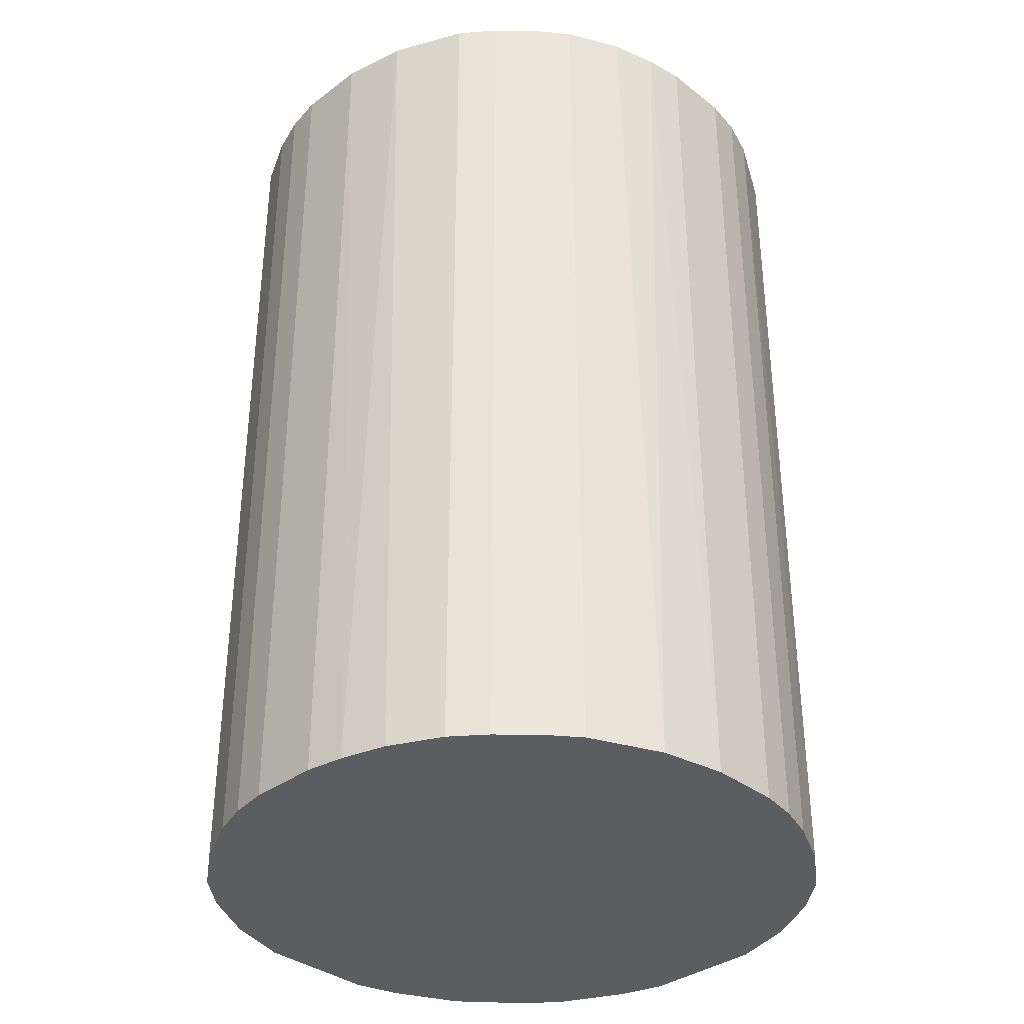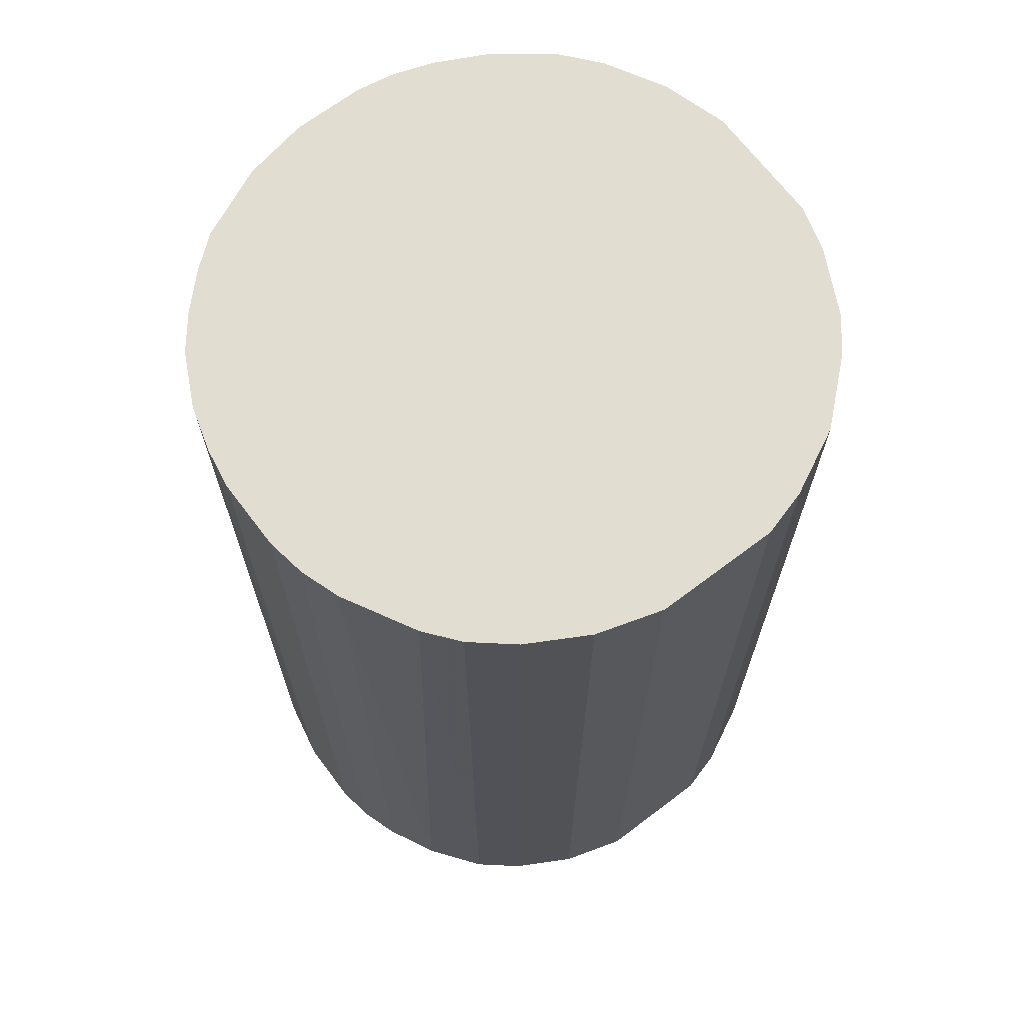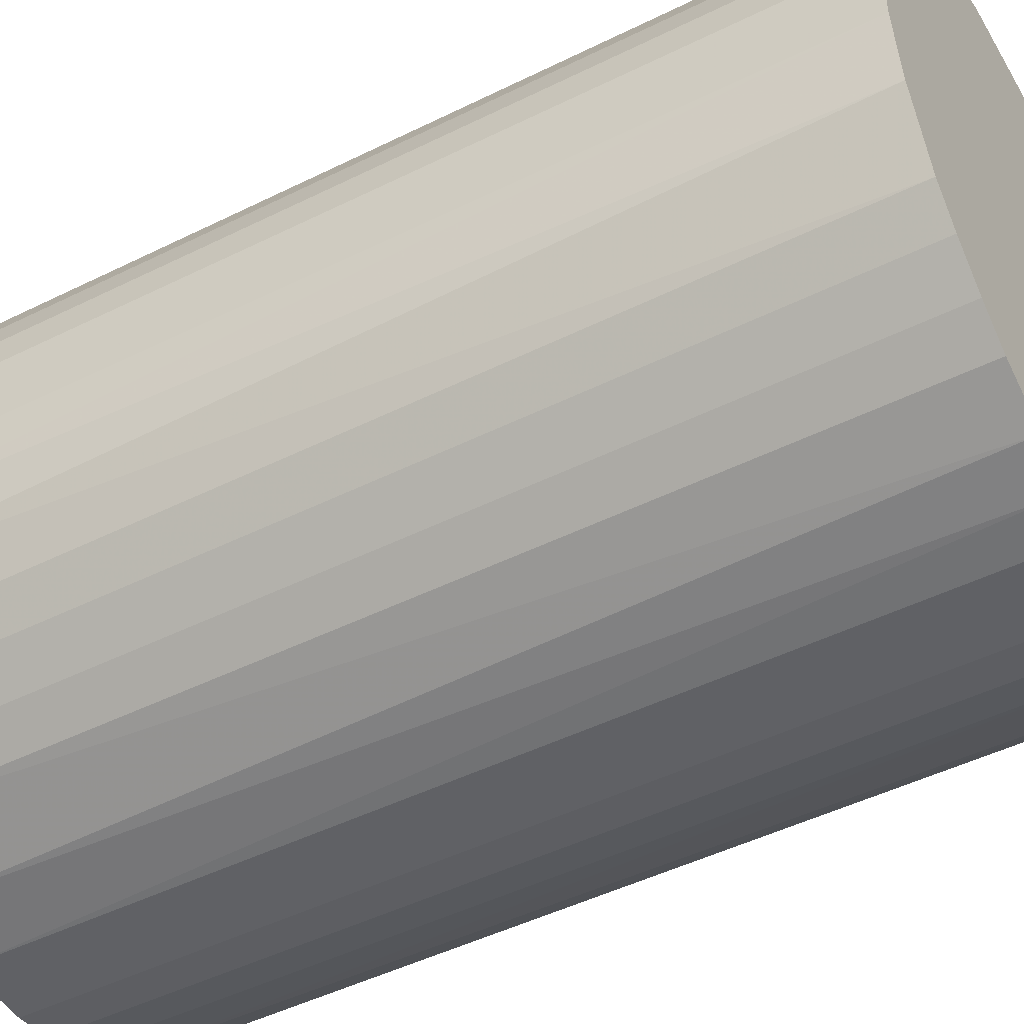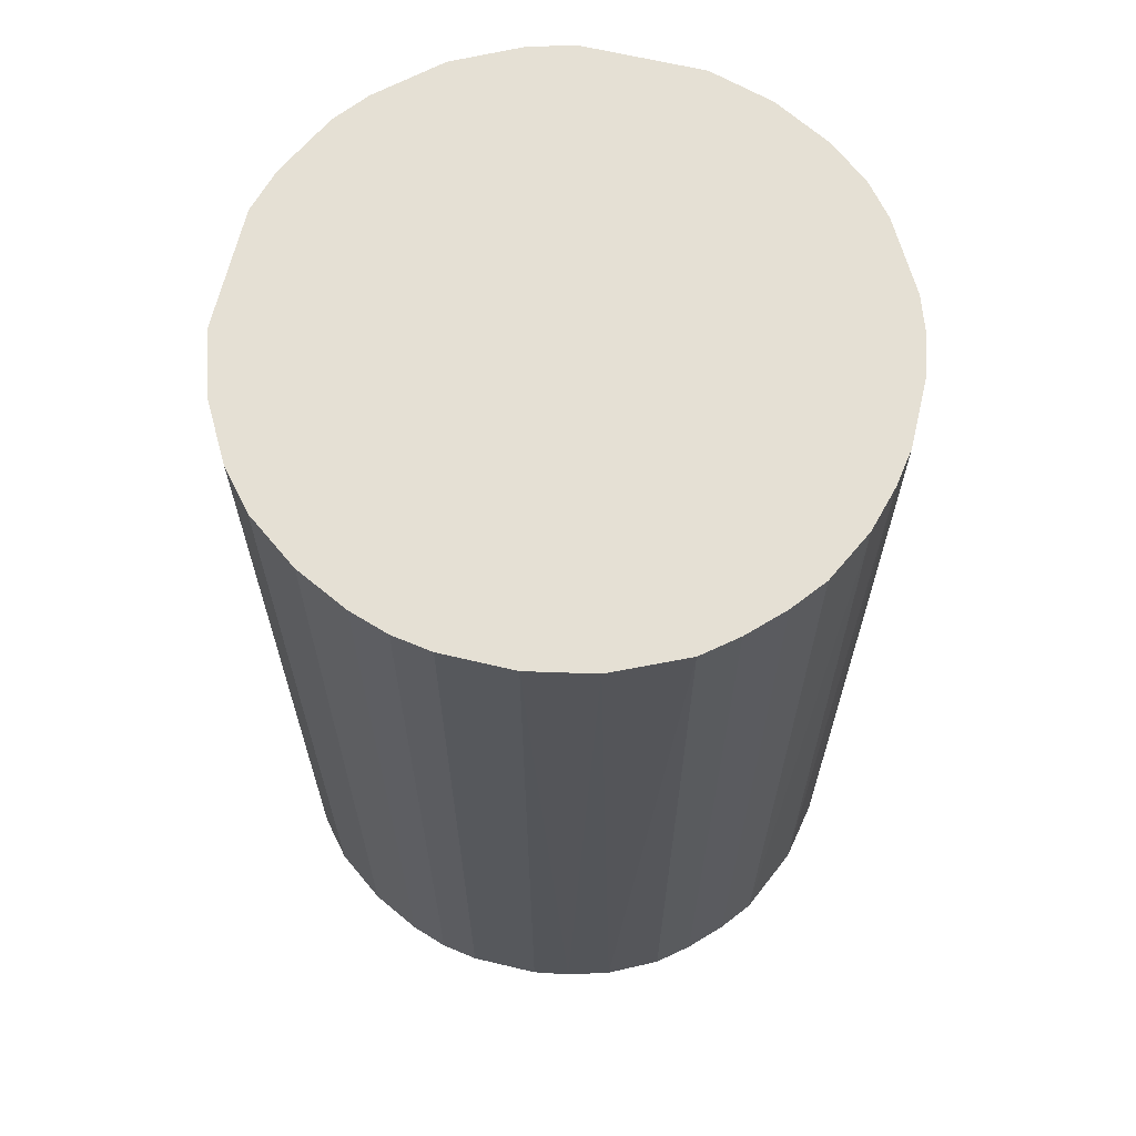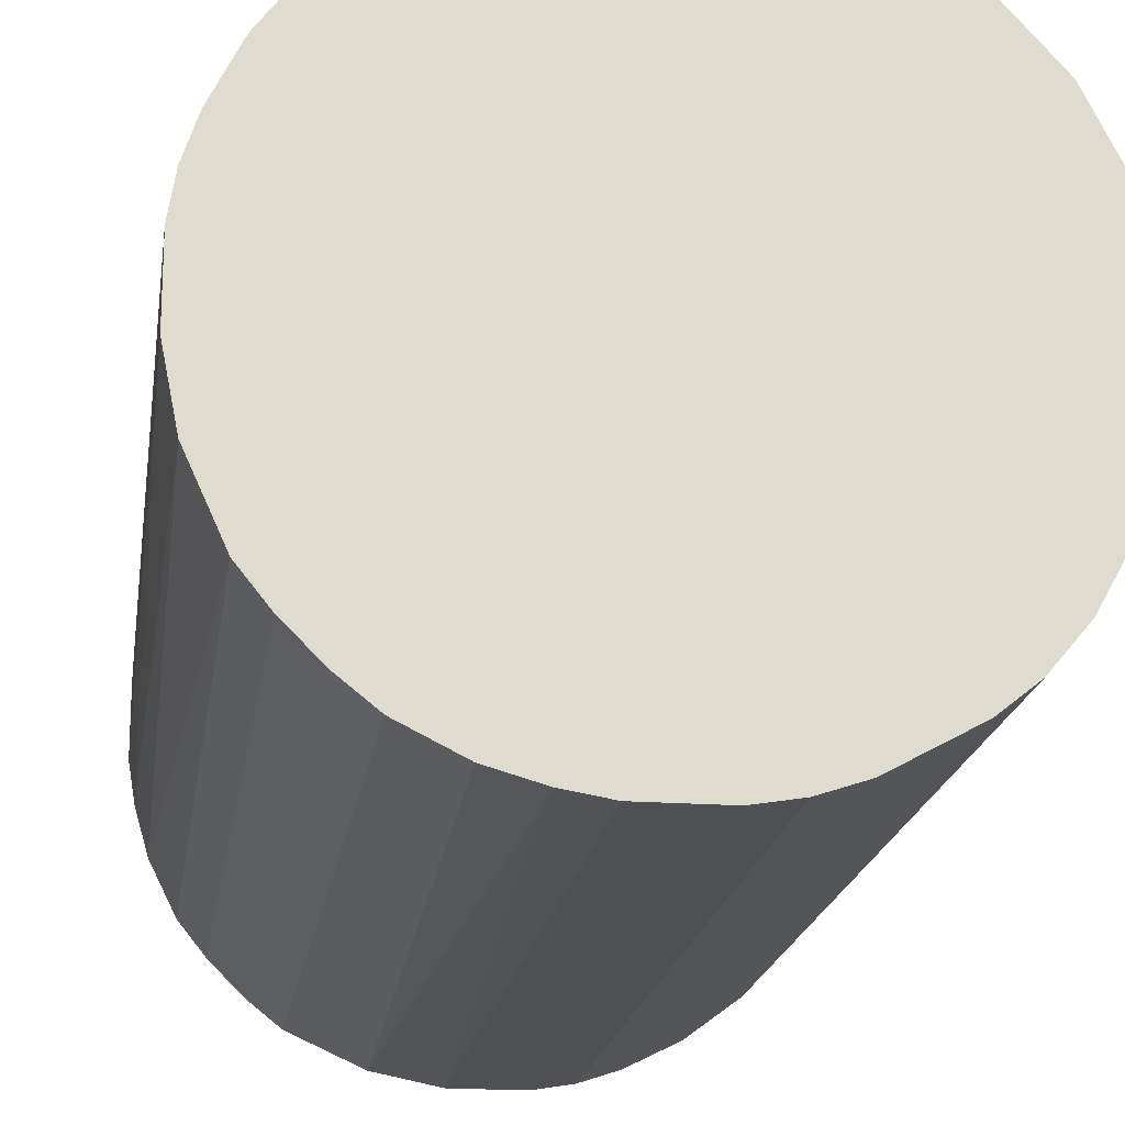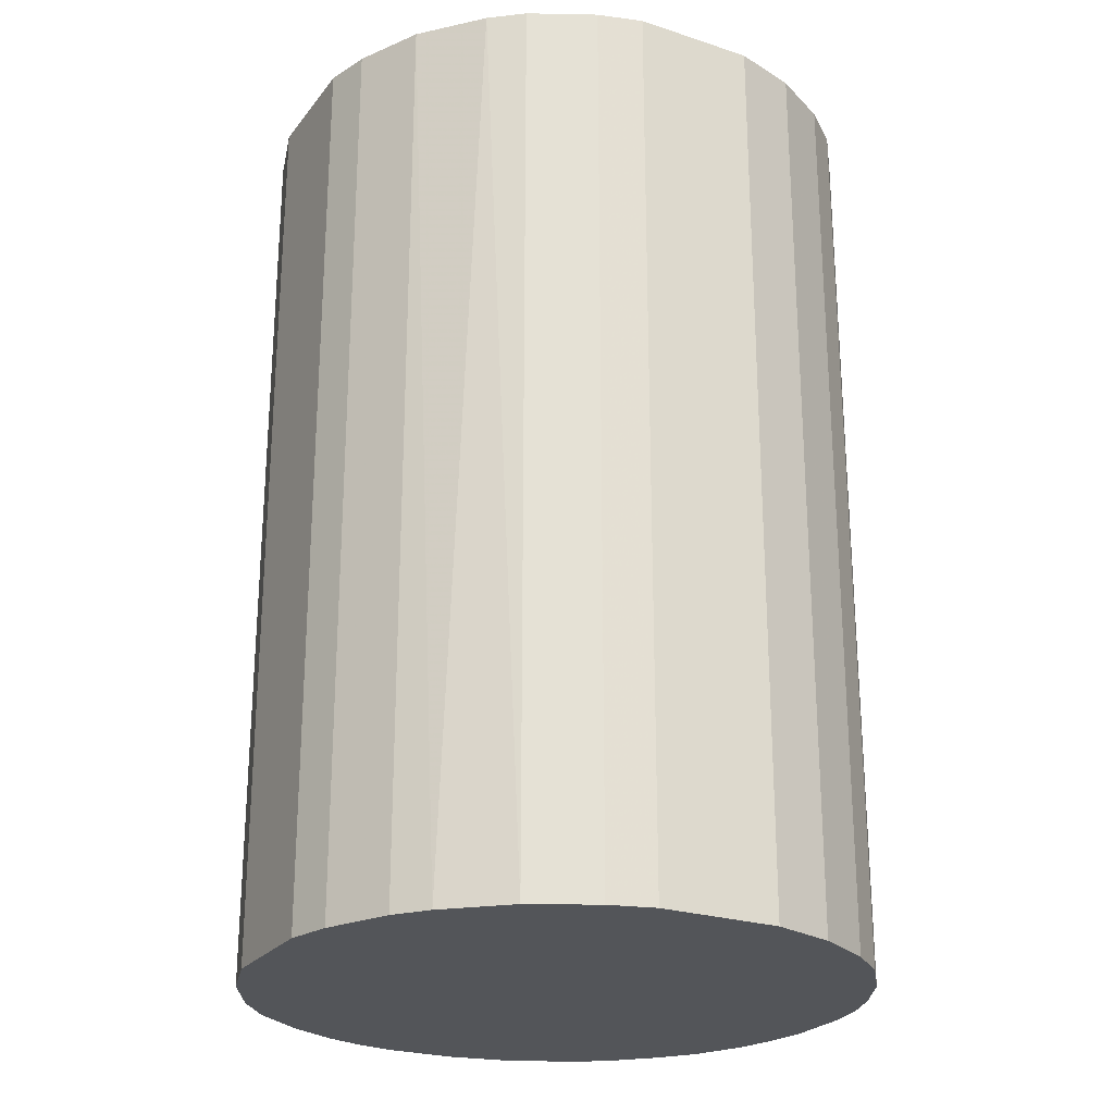
<metadata>
{"format":"obj","ext":"obj","renderer":"f3d","projection":"perspective","resolution":1024,"background":"white","views":[{"elev":-35.5,"azim":-45.6,"up":"+Z"},{"elev":68.5,"azim":52.9,"up":"+Z"},{"elev":-47.7,"azim":-60.8,"up":"+Y"},{"elev":65.5,"azim":-76.6,"up":"+Z"},{"elev":-19.0,"azim":-8.1,"up":"+Y"},{"elev":-24.5,"azim":151.7,"up":"+Z"}]}
</metadata>
<code>
o convex_0
v -0.03003 -0.007283 -0.04679
v 0.03041 0.006356 0.04679
v 0.0291 0.01091 0.04679
v -0.02938 -0.009884 0.04679
v 0.01156 -0.02873 -0.04679
v 0.006356 0.03041 -0.04679
v -0.01833 0.0252 0.04679
v -0.003385 -0.03068 0.04679
v 0.03041 0.006356 -0.04679
v 0.0252 -0.01833 0.04679
v -0.02613 0.01675 -0.04679
v -0.01703 -0.02612 -0.04679
v 0.01741 0.02585 0.04679
v 0.02845 -0.01248 -0.04679
v -0.03003 0.00766 0.04679
v 0.02325 0.02065 -0.04679
v -0.01248 0.02845 -0.04679
v -0.005986 0.03041 0.04679
v -0.02353 -0.02028 0.04679
v 0.01156 -0.02873 0.04679
v -0.003385 -0.03068 -0.04679
v 0.03041 -0.00598 0.04679
v 0.02196 -0.02223 -0.04679
v -0.02613 -0.01703 -0.04679
v -0.03068 0.003755 -0.04679
v -0.01183 -0.02873 0.04679
v 0.006356 0.03041 0.04679
v -0.02613 0.01675 0.04679
v -0.02223 0.02195 -0.04679
v 0.01741 0.02585 -0.04679
v -0.03068 -0.003385 0.04679
v 0.003761 -0.03068 0.04679
v 0.02585 0.01741 0.04679
v 0.0187 -0.02483 0.04679
v -0.005986 0.03041 -0.04679
v 0.03041 -0.00598 -0.04679
v 0.02585 0.01741 -0.04679
v 0.00766 -0.03003 -0.04679
v -0.009884 -0.02938 -0.04679
v -0.01703 -0.02612 0.04679
v -0.02873 0.01155 -0.04679
v 0.01091 0.0291 0.04679
v -0.01248 0.02845 0.04679
v 0.02845 -0.01248 0.04679
v 0.01675 -0.02612 -0.04679
v -0.02028 -0.02353 -0.04679
v -0.02613 -0.01703 0.04679
v -0.02223 0.02195 0.04679
v 0.02065 0.02325 0.04679
v -0.02873 -0.01183 -0.04679
v 0.0252 -0.01833 -0.04679
v -0.01833 0.0252 -0.04679
v 0.0291 0.01091 -0.04679
v 0.01091 0.0291 -0.04679
v 0.003761 -0.03068 -0.04679
v -0.03068 0.003755 0.04679
v -0.03068 -0.003385 -0.04679
v 0.02196 -0.02223 0.04679
v -0.02873 0.01155 0.04679
v -0.007283 -0.03003 0.04679
v -0.03003 0.00766 -0.04679
v 0.00766 -0.03003 0.04679
v -0.02028 -0.02353 0.04679
v -0.02353 -0.02028 -0.04679
f 46 19 64
f 2 3 4
f 5 1 6
f 4 3 7
f 2 4 8
f 3 2 9
f 5 6 9
f 2 8 10
f 6 1 11
f 1 5 12
f 7 3 13
f 5 9 14
f 4 7 15
f 9 6 16
f 6 11 17
f 7 13 18
f 8 4 19
f 10 8 20
f 12 5 21
f 9 2 22
f 2 10 22
f 5 14 23
f 1 12 24
f 11 1 25
f 8 19 26
f 6 18 27
f 18 13 27
f 15 7 28
f 17 11 29
f 11 28 29
f 16 6 30
f 1 4 31
f 4 15 31
f 20 8 32
f 8 21 32
f 13 3 33
f 10 20 34
f 6 17 35
f 18 6 35
f 17 18 35
f 14 9 36
f 9 22 36
f 22 14 36
f 9 16 37
f 33 3 37
f 16 33 37
f 5 20 38
f 21 5 38
f 12 21 39
f 26 12 39
f 26 19 40
f 12 26 40
f 11 25 41
f 28 11 41
f 6 27 42
f 27 13 42
f 13 30 42
f 17 7 43
f 7 18 43
f 18 17 43
f 10 14 44
f 22 10 44
f 14 22 44
f 20 5 45
f 5 23 45
f 34 20 45
f 23 34 45
f 24 12 46
f 12 40 46
f 19 4 47
f 24 19 47
f 28 7 48
f 7 29 48
f 29 28 48
f 30 13 49
f 16 30 49
f 13 33 49
f 33 16 49
f 4 1 50
f 1 24 50
f 47 4 50
f 24 47 50
f 14 10 51
f 23 14 51
f 10 23 51
f 7 17 52
f 29 7 52
f 17 29 52
f 3 9 53
f 37 3 53
f 9 37 53
f 30 6 54
f 6 42 54
f 42 30 54
f 32 21 55
f 21 38 55
f 38 32 55
f 15 25 56
f 31 15 56
f 25 31 56
f 25 1 57
f 1 31 57
f 31 25 57
f 23 10 58
f 10 34 58
f 34 23 58
f 15 28 59
f 41 15 59
f 28 41 59
f 21 8 60
f 8 26 60
f 39 21 60
f 26 39 60
f 25 15 61
f 41 25 61
f 15 41 61
f 20 32 62
f 38 20 62
f 32 38 62
f 40 19 63
f 19 46 63
f 46 40 63
f 19 24 64
f 24 46 64

</code>
